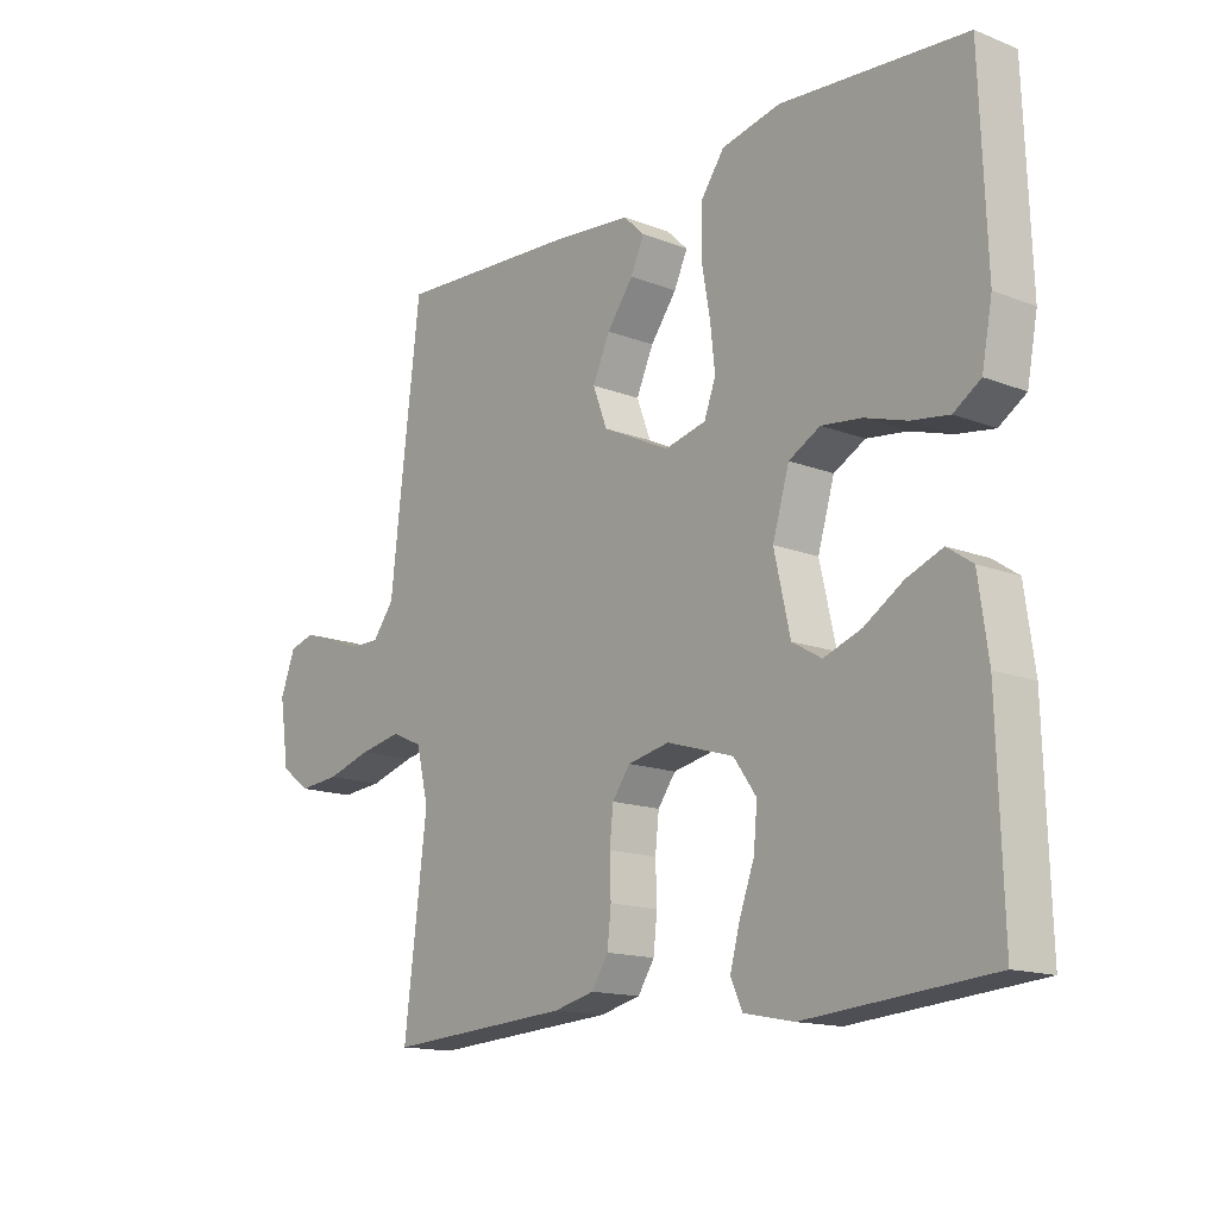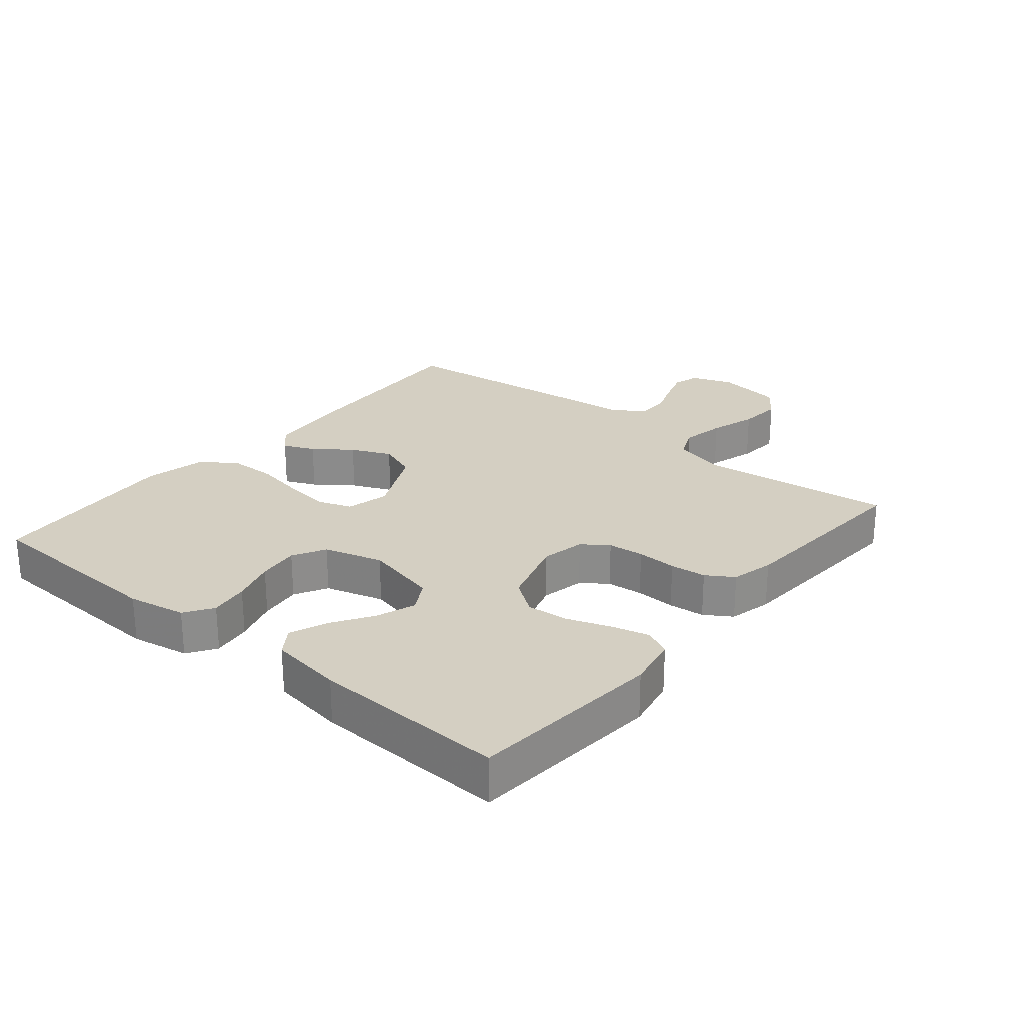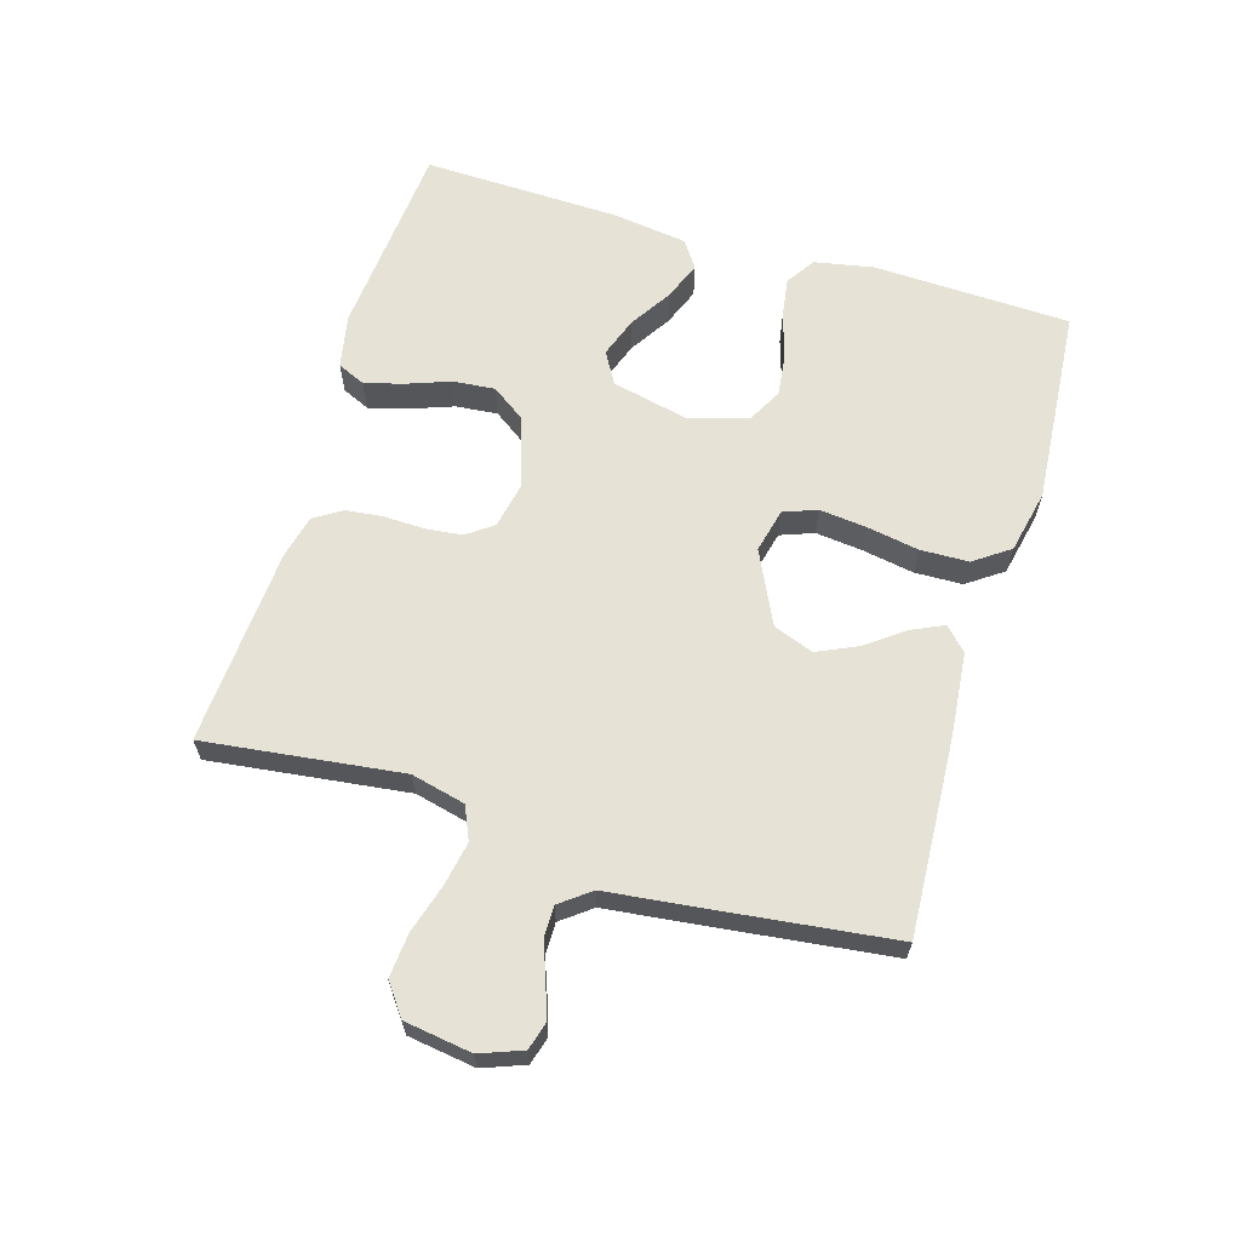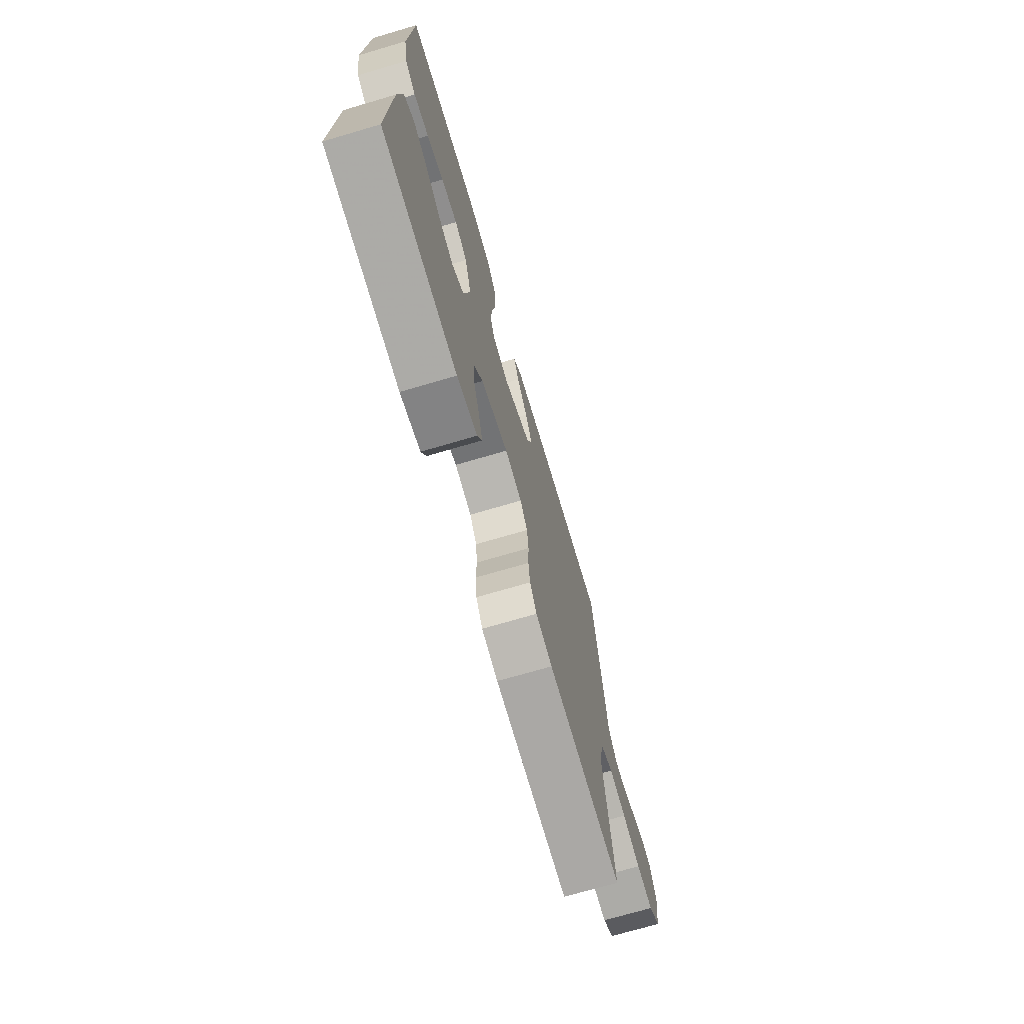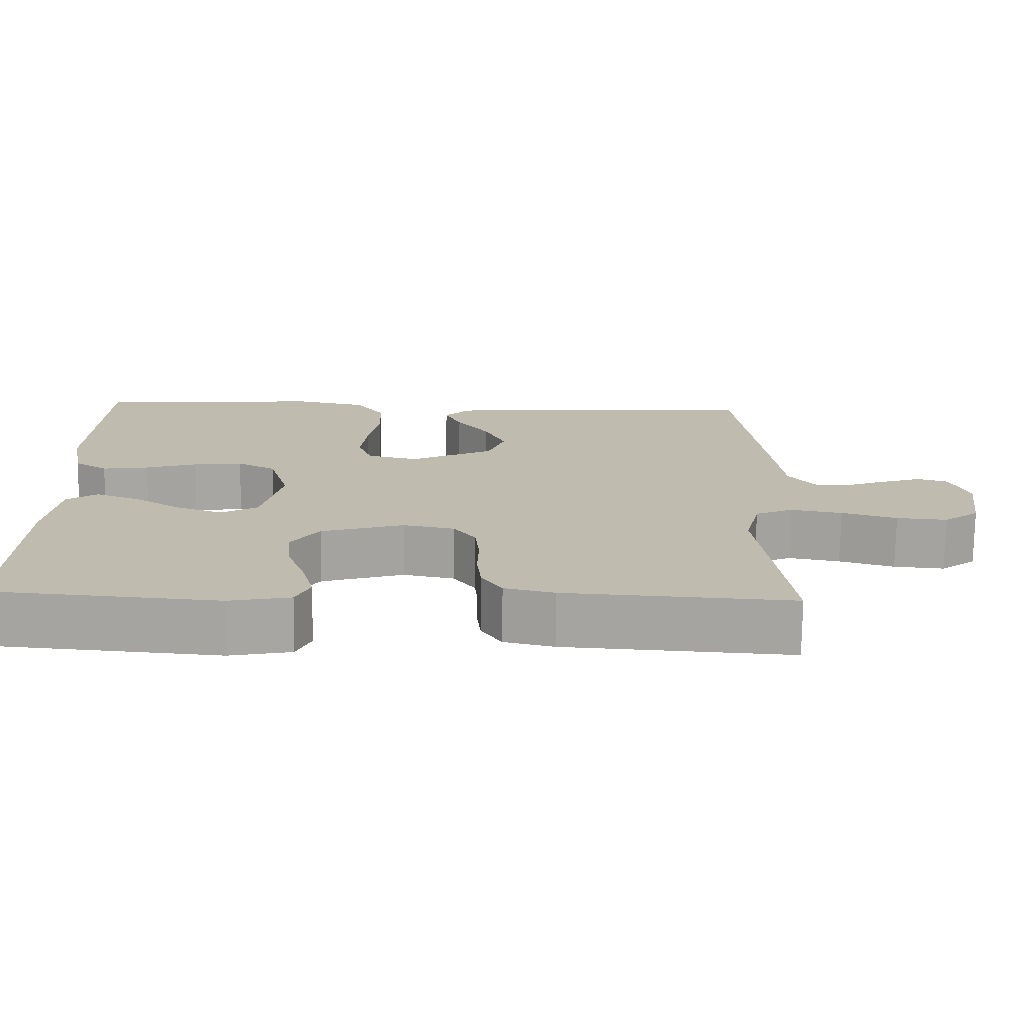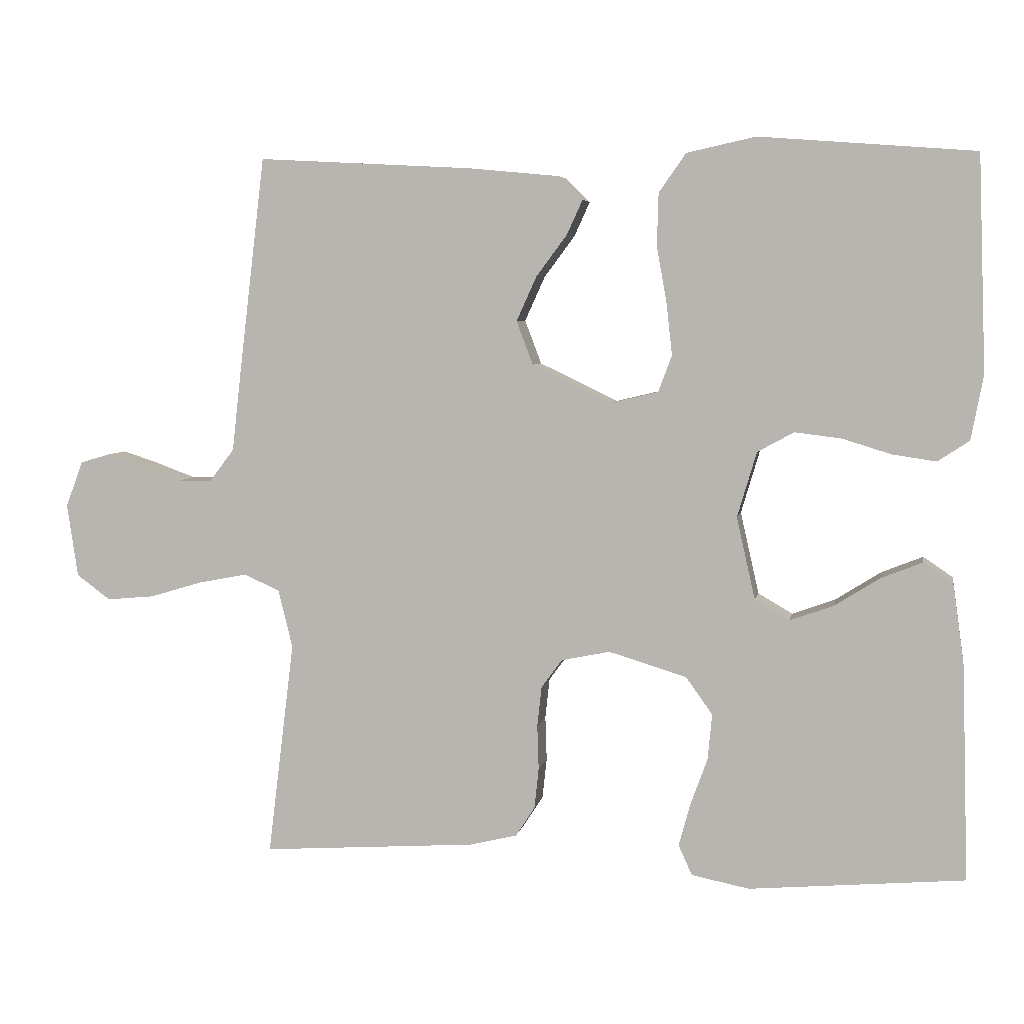
<metadata>
{"format":"obj","ext":"obj","renderer":"f3d","projection":"perspective","resolution":1024,"background":"white","views":[{"elev":-14.8,"azim":50.0,"up":"+Z"},{"elev":25.7,"azim":129.8,"up":"+Y"},{"elev":64.0,"azim":-73.4,"up":"+Y"},{"elev":-71.6,"azim":106.4,"up":"+Z"},{"elev":-74.0,"azim":179.3,"up":"+Z"},{"elev":5.4,"azim":10.3,"up":"+Z"}]}
</metadata>
<code>
v 0.5 0.07 -0.5
v 0.2 0.07 -0.526
v 0.119 0.07 -0.51
v 0.1 0.07 -0.468
v 0.116 0.07 -0.409
v 0.14 0.07 -0.343
v 0.146 0.07 -0.279
v 0.109 0.07 -0.227
v 0 0.07 -0.194
v -0.068 0.07 -0.208
v -0.097 0.07 -0.248
v -0.103 0.07 -0.304
v -0.101 0.07 -0.366
v -0.107 0.07 -0.422
v -0.134 0.07 -0.464
v -0.2 0.07 -0.48
v -0.5 0.07 -0.5
v -0.463 0.07 -0.2
v -0.483 0.07 -0.118
v -0.533 0.07 -0.096
v -0.601 0.07 -0.109
v -0.674 0.07 -0.131
v -0.741 0.07 -0.137
v -0.788 0.07 -0.102
v -0.803 0.07 0
v -0.779 0.07 0.064
v -0.738 0.07 0.076
v -0.686 0.07 0.059
v -0.632 0.07 0.039
v -0.584 0.07 0.039
v -0.549 0.07 0.085
v -0.536 0.07 0.2
v -0.5 0.07 0.5
v -0.2 0.07 0.484
v -0.074 0.07 0.472
v -0.04 0.07 0.439
v -0.062 0.07 0.391
v -0.105 0.07 0.333
v -0.133 0.07 0.271
v -0.11 0.07 0.21
v 0 0.07 0.157
v 0.067 0.07 0.173
v 0.086 0.07 0.224
v 0.078 0.07 0.296
v 0.064 0.07 0.375
v 0.066 0.07 0.448
v 0.104 0.07 0.502
v 0.2 0.07 0.523
v 0.5 0.07 0.5
v 0.511 0.07 0.2
v 0.494 0.07 0.11
v 0.45 0.07 0.081
v 0.389 0.07 0.09
v 0.321 0.07 0.111
v 0.256 0.07 0.119
v 0.205 0.07 0.091
v 0.178 0.07 0
v 0.204 0.07 -0.115
v 0.252 0.07 -0.143
v 0.313 0.07 -0.121
v 0.376 0.07 -0.081
v 0.434 0.07 -0.058
v 0.475 0.07 -0.086
v 0.491 0.07 -0.2
v 0.5 0 -0.5
v 0.2 0 -0.526
v 0.119 0 -0.51
v 0.1 0 -0.468
v 0.116 0 -0.409
v 0.14 0 -0.343
v 0.146 0 -0.279
v 0.109 0 -0.227
v 0 0 -0.194
v -0.068 0 -0.208
v -0.097 0 -0.248
v -0.103 0 -0.304
v -0.101 0 -0.366
v -0.107 0 -0.422
v -0.134 0 -0.464
v -0.2 0 -0.48
v -0.5 0 -0.5
v -0.463 0 -0.2
v -0.483 0 -0.118
v -0.533 0 -0.096
v -0.601 0 -0.109
v -0.674 0 -0.131
v -0.741 0 -0.137
v -0.788 0 -0.102
v -0.803 0 0
v -0.779 0 0.064
v -0.738 0 0.076
v -0.686 0 0.059
v -0.632 0 0.039
v -0.584 0 0.039
v -0.549 0 0.085
v -0.536 0 0.2
v -0.5 0 0.5
v -0.2 0 0.484
v -0.074 0 0.472
v -0.04 0 0.439
v -0.062 0 0.391
v -0.105 0 0.333
v -0.133 0 0.271
v -0.11 0 0.21
v 0 0 0.157
v 0.067 0 0.173
v 0.086 0 0.224
v 0.078 0 0.296
v 0.064 0 0.375
v 0.066 0 0.448
v 0.104 0 0.502
v 0.2 0 0.523
v 0.5 0 0.5
v 0.511 0 0.2
v 0.494 0 0.11
v 0.45 0 0.081
v 0.389 0 0.09
v 0.321 0 0.111
v 0.256 0 0.119
v 0.205 0 0.091
v 0.178 0 0
v 0.204 0 -0.115
v 0.252 0 -0.143
v 0.313 0 -0.121
v 0.376 0 -0.081
v 0.434 0 -0.058
v 0.475 0 -0.086
v 0.491 0 -0.2
f 4 5 6
f 3 4 6
f 2 3 6
f 1 2 6
f 64 1 6
f 63 64 6
f 62 63 6
f 61 62 6
f 60 61 6
f 59 60 6 7
f 58 59 7 8
f 57 58 8 9
f 56 57 9 10
f 52 53 54
f 51 52 54
f 50 51 54
f 49 50 54
f 48 49 54
f 47 48 54
f 46 47 54
f 45 46 54
f 44 45 54
f 43 44 54 55
f 42 43 55 56
f 36 37 38
f 35 36 38
f 34 35 38
f 33 34 38
f 32 33 38
f 31 32 38
f 30 31 38 39
f 27 28 29
f 26 27 29
f 25 26 29
f 24 25 29
f 23 24 29
f 22 23 29
f 21 22 29
f 20 21 29 30
f 30 39 40
f 20 30 40
f 19 20 40
f 16 17 18
f 15 16 18
f 14 15 18
f 13 14 18
f 12 13 18
f 18 19 40
f 12 18 40
f 11 12 40
f 41 42 56 10
f 10 11 40 41
f 70 69 68
f 70 68 67
f 70 67 66
f 70 66 65
f 70 65 128
f 70 128 127
f 70 127 126
f 70 126 125
f 70 125 124
f 71 70 124 123
f 72 71 123 122
f 73 72 122 121
f 74 73 121 120
f 118 117 116
f 118 116 115
f 118 115 114
f 118 114 113
f 118 113 112
f 118 112 111
f 118 111 110
f 118 110 109
f 118 109 108
f 119 118 108 107
f 120 119 107 106
f 102 101 100
f 102 100 99
f 102 99 98
f 102 98 97
f 102 97 96
f 102 96 95
f 103 102 95 94
f 93 92 91
f 93 91 90
f 93 90 89
f 93 89 88
f 93 88 87
f 93 87 86
f 93 86 85
f 94 93 85 84
f 104 103 94
f 104 94 84
f 104 84 83
f 82 81 80
f 82 80 79
f 82 79 78
f 82 78 77
f 82 77 76
f 104 83 82
f 104 82 76
f 104 76 75
f 74 120 106 105
f 105 104 75 74
f 1 65 66 2
f 2 66 67 3
f 3 67 68 4
f 4 68 69 5
f 5 69 70 6
f 6 70 71 7
f 7 71 72 8
f 8 72 73 9
f 9 73 74 10
f 10 74 75 11
f 11 75 76 12
f 12 76 77 13
f 13 77 78 14
f 14 78 79 15
f 15 79 80 16
f 16 80 81 17
f 17 81 82 18
f 18 82 83 19
f 19 83 84 20
f 20 84 85 21
f 21 85 86 22
f 22 86 87 23
f 23 87 88 24
f 24 88 89 25
f 25 89 90 26
f 26 90 91 27
f 27 91 92 28
f 28 92 93 29
f 29 93 94 30
f 30 94 95 31
f 31 95 96 32
f 32 96 97 33
f 33 97 98 34
f 34 98 99 35
f 35 99 100 36
f 36 100 101 37
f 37 101 102 38
f 38 102 103 39
f 39 103 104 40
f 40 104 105 41
f 41 105 106 42
f 42 106 107 43
f 43 107 108 44
f 44 108 109 45
f 45 109 110 46
f 46 110 111 47
f 47 111 112 48
f 48 112 113 49
f 49 113 114 50
f 50 114 115 51
f 51 115 116 52
f 52 116 117 53
f 53 117 118 54
f 54 118 119 55
f 55 119 120 56
f 56 120 121 57
f 57 121 122 58
f 58 122 123 59
f 59 123 124 60
f 60 124 125 61
f 61 125 126 62
f 62 126 127 63
f 63 127 128 64
f 64 128 65 1

</code>
